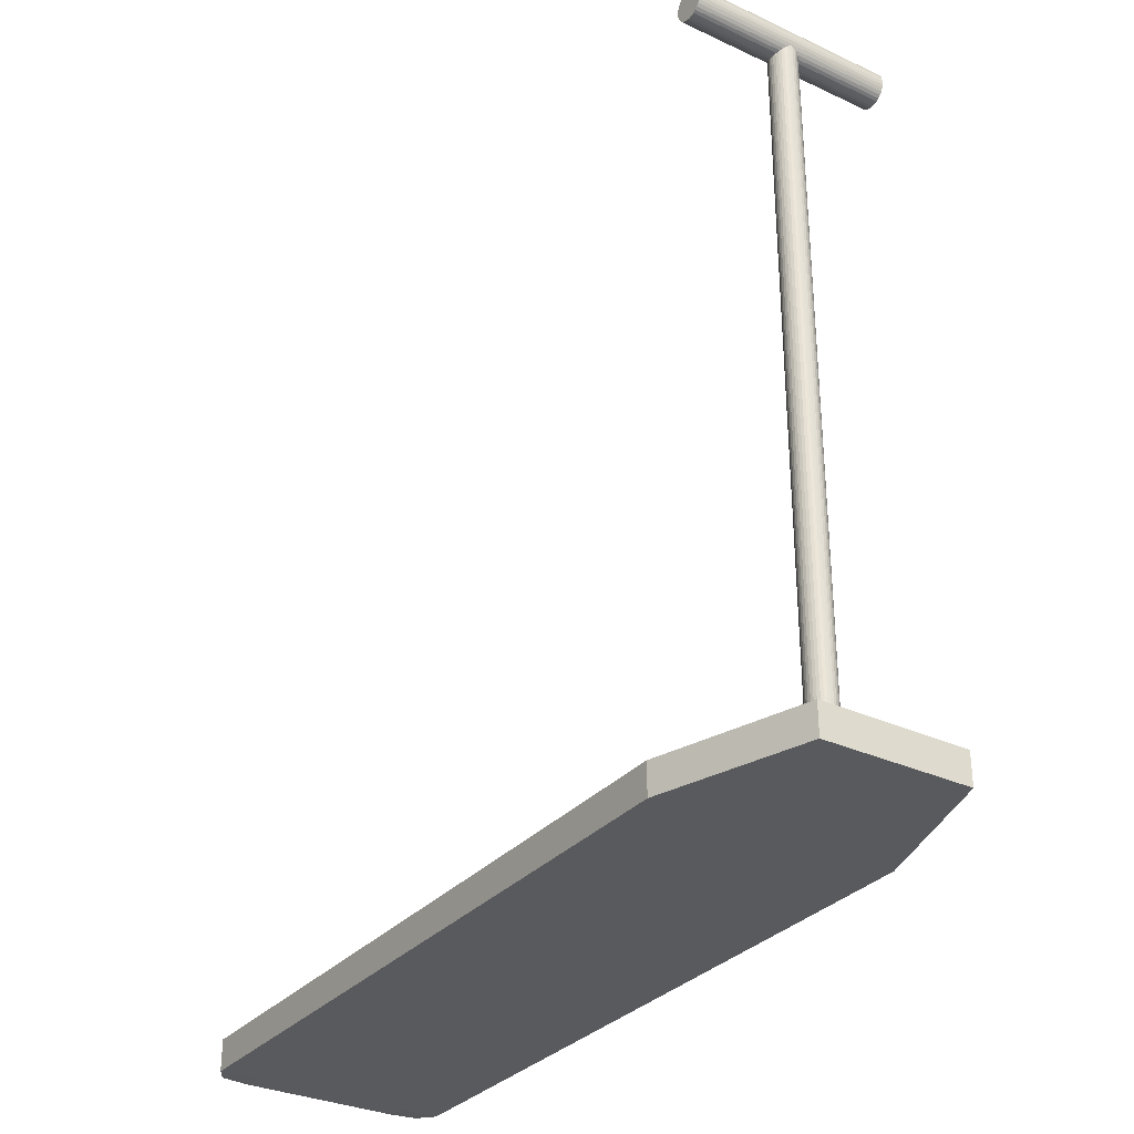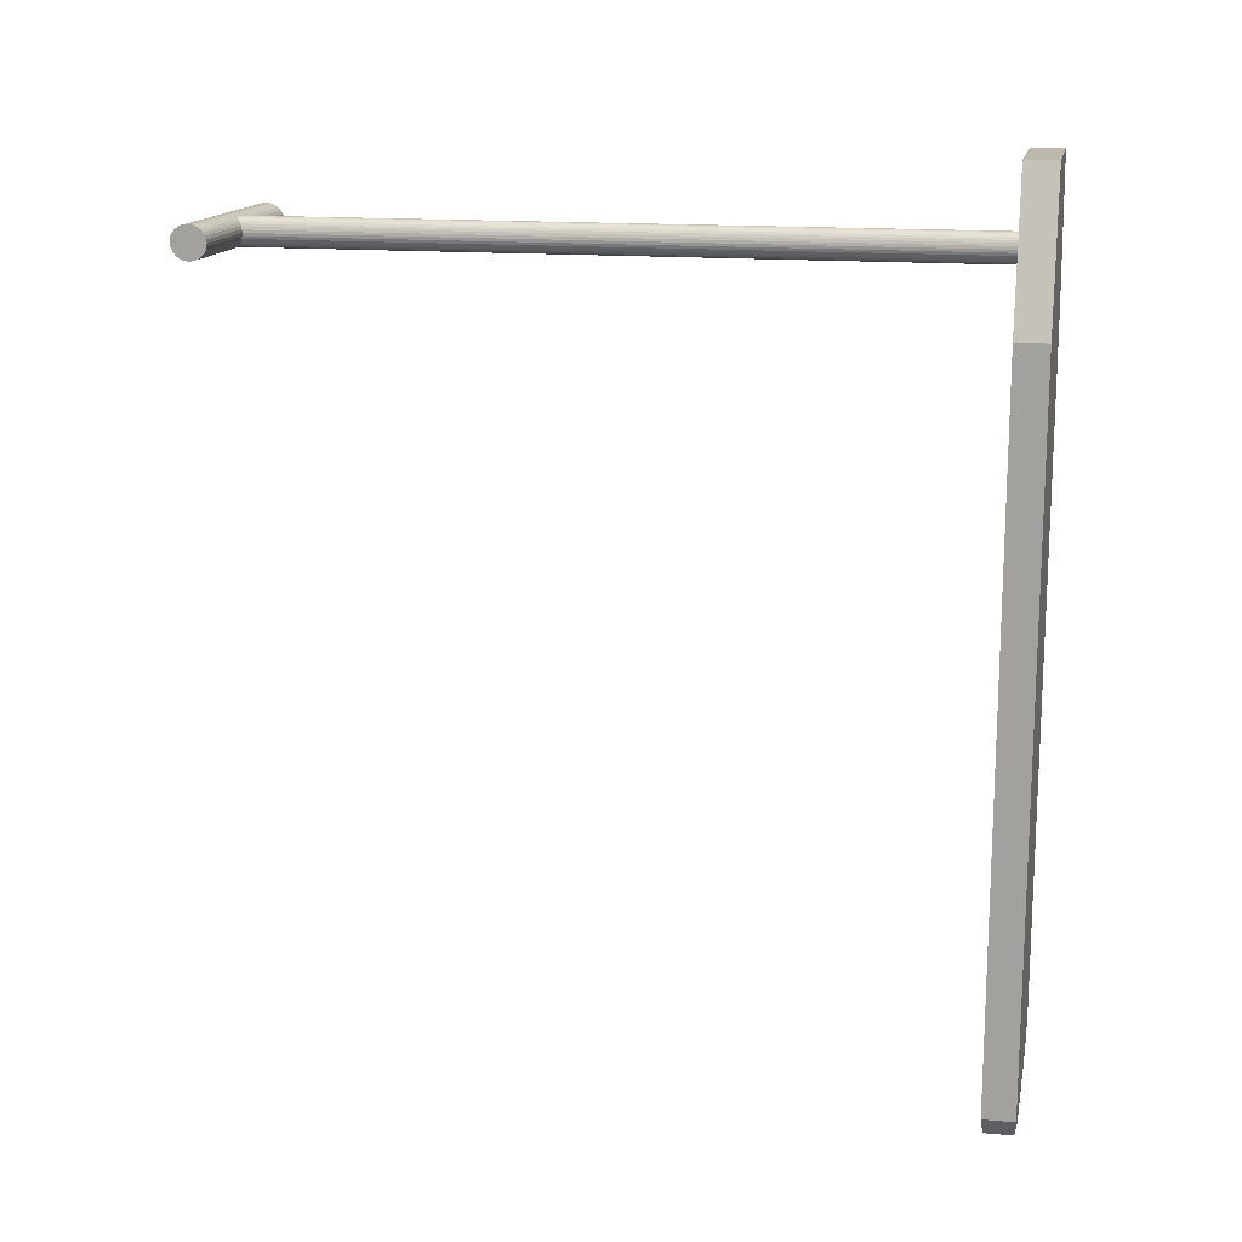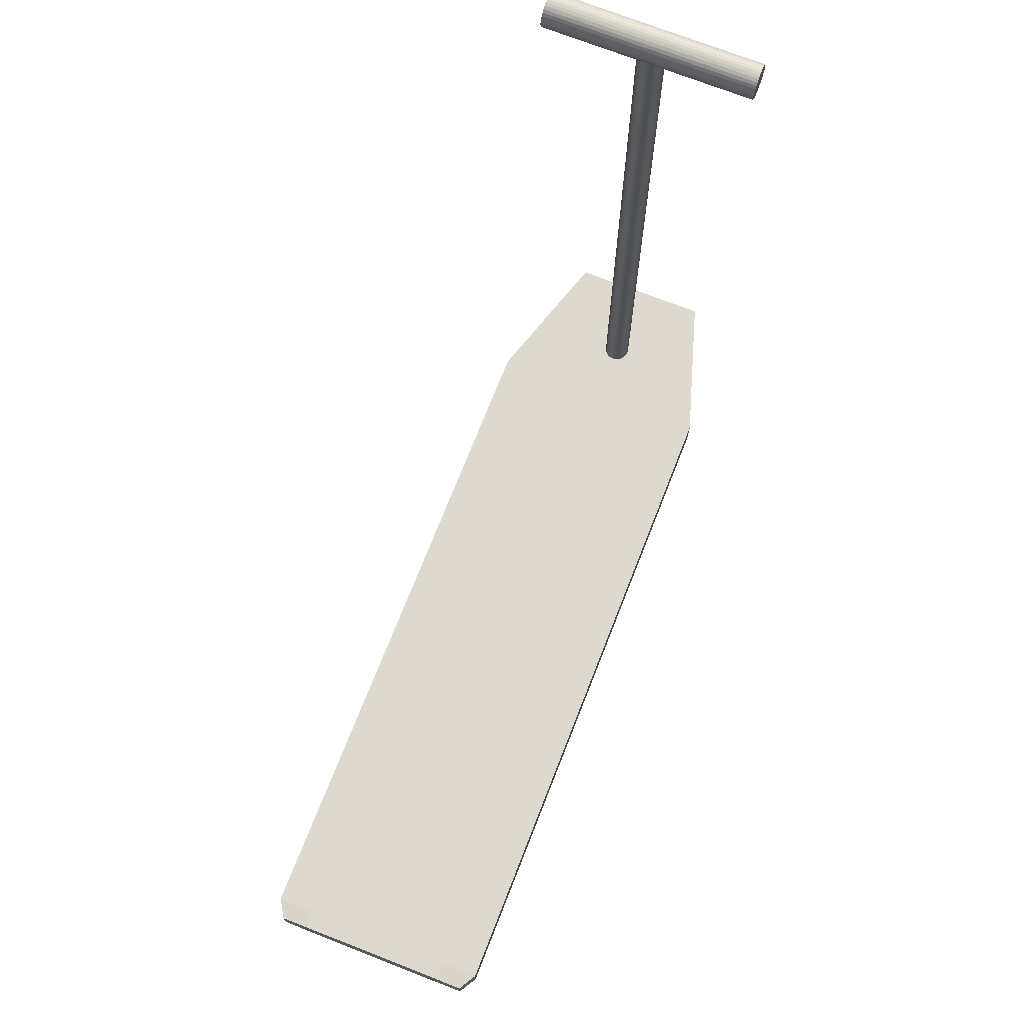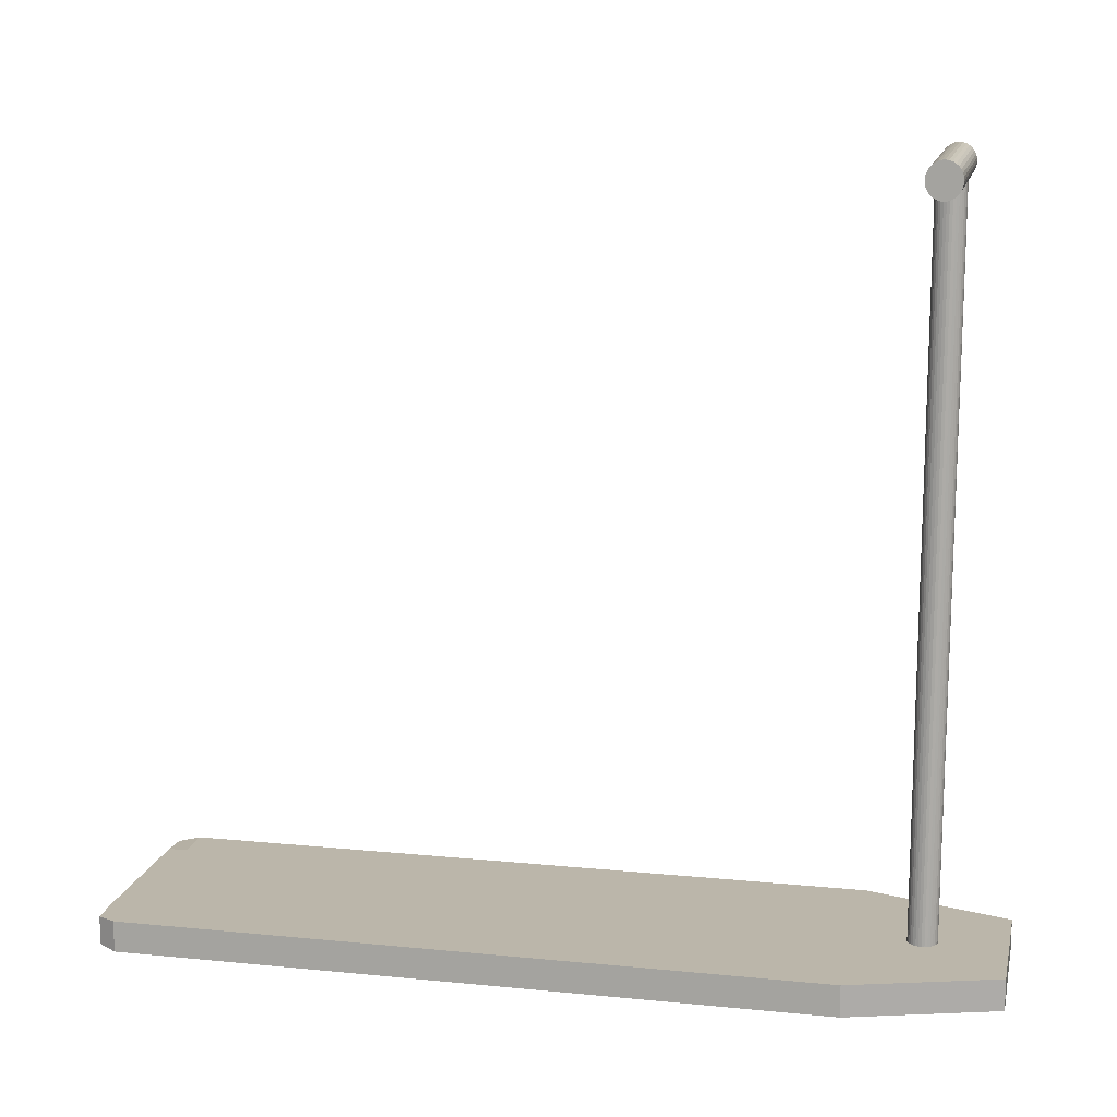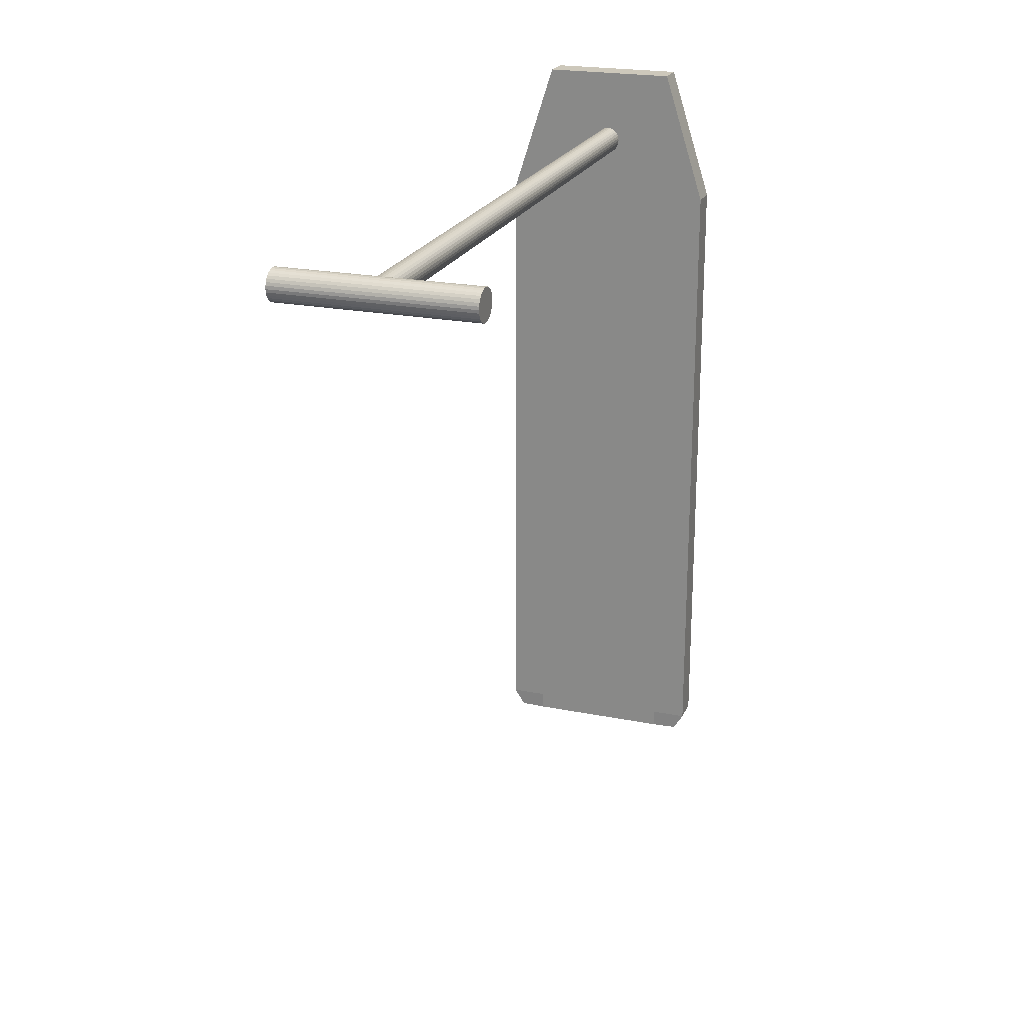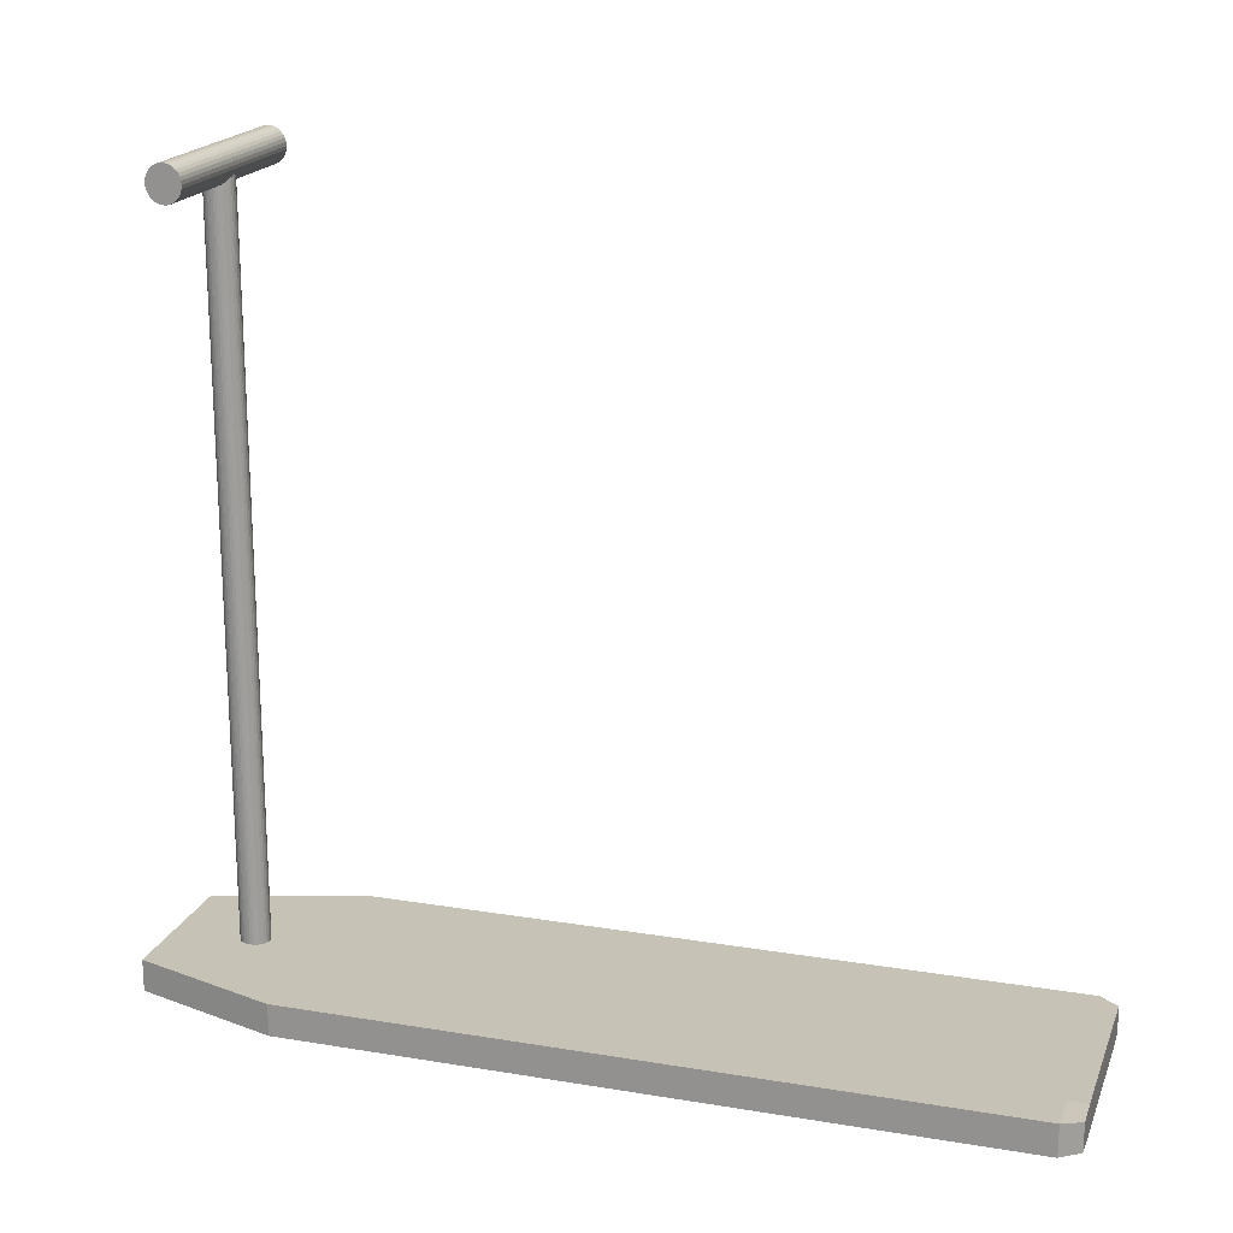
<metadata>
{"format":"obj","ext":"obj","renderer":"f3d","projection":"perspective","resolution":1024,"background":"white","views":[{"elev":-31.3,"azim":-33.4,"up":"+Y"},{"elev":14.9,"azim":-78.5,"up":"+Z"},{"elev":71.7,"azim":-158.6,"up":"+Y"},{"elev":13.9,"azim":-77.6,"up":"+Y"},{"elev":22.0,"azim":-160.8,"up":"+Z"},{"elev":19.1,"azim":107.4,"up":"+Y"}]}
</metadata>
<code>
o Cube_Cube.001
v -0.1825 -0.04 1.1
v -0.1825 0.04 1.1
v -0.2707 -0.03609 -1.1
v -0.2707 0.03609 -1.1
v 0.1825 -0.04 1.1
v 0.1825 0.04 1.1
v 0.2707 -0.03609 -1.1
v 0.2707 0.03609 -1.1
v -0.3 -0.04 0.7296
v -0.3 0.04 0.7296
v 0.3 -0.04 0.7296
v 0.3 0.04 0.7296
v -0.3 0.04 -1.052
v 0.3 -0.04 -1.052
v -0.3 -0.04 -1.052
v 0.3 0.04 -1.052
v 0.2 -0.04 -1.1
v 0.1 -0.04 -1.1
v -0 -0.04 -1.1
v -0.1 -0.04 -1.1
v -0.2 -0.04 -1.1
v -0.2 0.04 -1.1
v -0.1 0.04 -1.1
v 0 0.04 -1.1
v 0.1 0.04 -1.1
v 0.2 0.04 -1.1
v -0.1216 -0.04 1.1
v -0.06082 -0.04 1.1
v -0 -0.04 1.1
v 0.06082 -0.04 1.1
v 0.1216 -0.04 1.1
v 0.1216 0.04 1.1
v 0.06082 0.04 1.1
v 0 0.04 1.1
v -0.06082 0.04 1.1
v -0.1216 0.04 1.1
v -0.2 0.04 0.7296
v -0.1 0.04 0.7296
v 0 0.04 0.7296
v 0.1 0.04 0.7296
v 0.2 0.04 0.7296
v 0.2 -0.04 0.7296
v 0.1 -0.04 0.7296
v -0 -0.04 0.7296
v -0.1 -0.04 0.7296
v -0.2 -0.04 0.7296
v 0.2 -0.04 -1.052
v 0.1 -0.04 -1.052
v -0 -0.04 -1.052
v -0.1 -0.04 -1.052
v -0.2 -0.04 -1.052
v -0.2 0.04 -1.052
v -0.1 0.04 -1.052
v 0 0.04 -1.052
v 0.1 0.04 -1.052
v 0.2 0.04 -1.052
v -0.263 1.875 0.8529
v 0.263 1.875 0.8529
v -0.263 1.866 0.8537
v 0.263 1.866 0.8537
v -0.263 1.858 0.8561
v 0.263 1.858 0.8561
v -0.263 1.85 0.8599
v 0.263 1.85 0.8599
v -0.263 1.843 0.8651
v 0.263 1.843 0.8651
v -0.263 1.838 0.8715
v 0.263 1.838 0.8715
v -0.263 1.834 0.8787
v 0.263 1.834 0.8787
v -0.263 1.831 0.8865
v 0.263 1.831 0.8865
v -0.263 1.83 0.8947
v 0.263 1.83 0.8947
v -0.263 1.831 0.9028
v 0.263 1.831 0.9028
v -0.263 1.834 0.9107
v 0.263 1.834 0.9107
v -0.263 1.838 0.9179
v 0.263 1.838 0.9179
v -0.263 1.843 0.9243
v 0.263 1.843 0.9243
v -0.263 1.85 0.9295
v 0.263 1.85 0.9295
v -0.263 1.858 0.9333
v 0.263 1.858 0.9333
v -0.263 1.866 0.9357
v 0.263 1.866 0.9357
v -0.263 1.875 0.9365
v 0.263 1.875 0.9365
v -0.263 1.883 0.9357
v 0.263 1.883 0.9357
v -0.263 1.892 0.9333
v 0.263 1.892 0.9333
v -0.263 1.899 0.9295
v 0.263 1.899 0.9295
v -0.263 1.906 0.9243
v 0.263 1.906 0.9243
v -0.263 1.911 0.9179
v 0.263 1.911 0.9179
v -0.263 1.916 0.9107
v 0.263 1.916 0.9107
v -0.263 1.918 0.9028
v 0.263 1.918 0.9028
v -0.263 1.919 0.8947
v 0.263 1.919 0.8947
v -0.263 1.918 0.8865
v 0.263 1.918 0.8865
v -0.263 1.916 0.8787
v 0.263 1.916 0.8787
v -0.263 1.911 0.8715
v 0.263 1.911 0.8715
v -0.263 1.906 0.8651
v 0.263 1.906 0.8651
v -0.263 1.899 0.8599
v 0.263 1.899 0.8599
v -0.263 1.892 0.8561
v 0.263 1.892 0.8561
v -0.263 1.883 0.8537
v 0.263 1.883 0.8537
v 0 0.02746 0.8577
v 0 1.861 0.8577
v 0.006657 0.02746 0.8584
v 0.006657 1.861 0.8584
v 0.01306 0.02746 0.8605
v 0.01306 1.861 0.8605
v 0.01896 0.02746 0.864
v 0.01896 1.861 0.864
v 0.02413 0.02746 0.8686
v 0.02413 1.861 0.8686
v 0.02837 0.02746 0.8742
v 0.02837 1.861 0.8742
v 0.03153 0.02746 0.8805
v 0.03153 1.861 0.8805
v 0.03347 0.02746 0.8875
v 0.03347 1.861 0.8875
v 0.03413 0.02746 0.8947
v 0.03413 1.861 0.8947
v 0.03347 0.02746 0.9019
v 0.03347 1.861 0.9019
v 0.03153 0.02746 0.9088
v 0.03153 1.861 0.9088
v 0.02837 0.02746 0.9152
v 0.02837 1.861 0.9152
v 0.02413 0.02746 0.9208
v 0.02413 1.861 0.9208
v 0.01896 0.02746 0.9254
v 0.01896 1.861 0.9254
v 0.01306 0.02746 0.9288
v 0.01306 1.861 0.9288
v 0.006657 0.02746 0.9309
v 0.006657 1.861 0.9309
v -0 0.02746 0.9316
v -0 1.861 0.9316
v -0.006657 0.02746 0.9309
v -0.006657 1.861 0.9309
v -0.01306 0.02746 0.9288
v -0.01306 1.861 0.9288
v -0.01896 0.02746 0.9254
v -0.01896 1.861 0.9254
v -0.02413 0.02746 0.9208
v -0.02413 1.861 0.9208
v -0.02837 0.02746 0.9152
v -0.02837 1.861 0.9152
v -0.03153 0.02746 0.9088
v -0.03153 1.861 0.9088
v -0.03347 0.02746 0.9019
v -0.03347 1.861 0.9019
v -0.03413 0.02746 0.8947
v -0.03413 1.861 0.8947
v -0.03347 0.02746 0.8875
v -0.03347 1.861 0.8875
v -0.03153 0.02746 0.8805
v -0.03153 1.861 0.8805
v -0.02837 0.02746 0.8742
v -0.02837 1.861 0.8742
v -0.02413 0.02746 0.8686
v -0.02413 1.861 0.8686
v -0.01896 0.02746 0.864
v -0.01896 1.861 0.864
v -0.01306 0.02746 0.8605
v -0.01306 1.861 0.8605
v -0.006657 0.02746 0.8584
v -0.006657 1.861 0.8584
f 15 13 4 3
f 17 26 8 7
f 11 12 6 5
f 27 36 2 1
f 42 11 5 31
f 37 10 2 36
f 52 13 10 37
f 47 14 11 42
f 14 16 12 11
f 1 2 10 9
f 7 8 16 14
f 17 7 14 47
f 22 4 13 52
f 9 10 13 15
f 8 26 56 16
f 26 25 55 56
f 25 24 54 55
f 24 23 53 54
f 23 22 52 53
f 3 21 51 15
f 21 20 50 51
f 20 19 49 50
f 19 18 48 49
f 18 17 47 48
f 15 51 46 9
f 51 50 45 46
f 50 49 44 45
f 49 48 43 44
f 48 47 42 43
f 16 56 41 12
f 56 55 40 41
f 55 54 39 40
f 54 53 38 39
f 53 52 37 38
f 12 41 32 6
f 41 40 33 32
f 40 39 34 33
f 39 38 35 34
f 38 37 36 35
f 9 46 27 1
f 46 45 28 27
f 45 44 29 28
f 44 43 30 29
f 43 42 31 30
f 5 6 32 31
f 31 32 33 30
f 30 33 34 29
f 29 34 35 28
f 28 35 36 27
f 3 4 22 21
f 21 22 23 20
f 20 23 24 19
f 19 24 25 18
f 18 25 26 17
f 57 58 60 59
f 59 60 62 61
f 61 62 64 63
f 63 64 66 65
f 65 66 68 67
f 67 68 70 69
f 69 70 72 71
f 71 72 74 73
f 73 74 76 75
f 75 76 78 77
f 77 78 80 79
f 79 80 82 81
f 81 82 84 83
f 83 84 86 85
f 85 86 88 87
f 87 88 90 89
f 89 90 92 91
f 91 92 94 93
f 93 94 96 95
f 95 96 98 97
f 97 98 100 99
f 99 100 102 101
f 101 102 104 103
f 103 104 106 105
f 105 106 108 107
f 107 108 110 109
f 109 110 112 111
f 111 112 114 113
f 113 114 116 115
f 115 116 118 117
f 60 58 120 118 116 114 112 110 108 106 104 102 100 98 96 94 92 90 88 86 84 82 80 78 76 74 72 70 68 66 64 62
f 117 118 120 119
f 119 120 58 57
f 57 59 61 63 65 67 69 71 73 75 77 79 81 83 85 87 89 91 93 95 97 99 101 103 105 107 109 111 113 115 117 119
f 121 122 124 123
f 123 124 126 125
f 125 126 128 127
f 127 128 130 129
f 129 130 132 131
f 131 132 134 133
f 133 134 136 135
f 135 136 138 137
f 137 138 140 139
f 139 140 142 141
f 141 142 144 143
f 143 144 146 145
f 145 146 148 147
f 147 148 150 149
f 149 150 152 151
f 151 152 154 153
f 153 154 156 155
f 155 156 158 157
f 157 158 160 159
f 159 160 162 161
f 161 162 164 163
f 163 164 166 165
f 165 166 168 167
f 167 168 170 169
f 169 170 172 171
f 171 172 174 173
f 173 174 176 175
f 175 176 178 177
f 177 178 180 179
f 179 180 182 181
f 124 122 184 182 180 178 176 174 172 170 168 166 164 162 160 158 156 154 152 150 148 146 144 142 140 138 136 134 132 130 128 126
f 181 182 184 183
f 183 184 122 121
f 121 123 125 127 129 131 133 135 137 139 141 143 145 147 149 151 153 155 157 159 161 163 165 167 169 171 173 175 177 179 181 183

</code>
